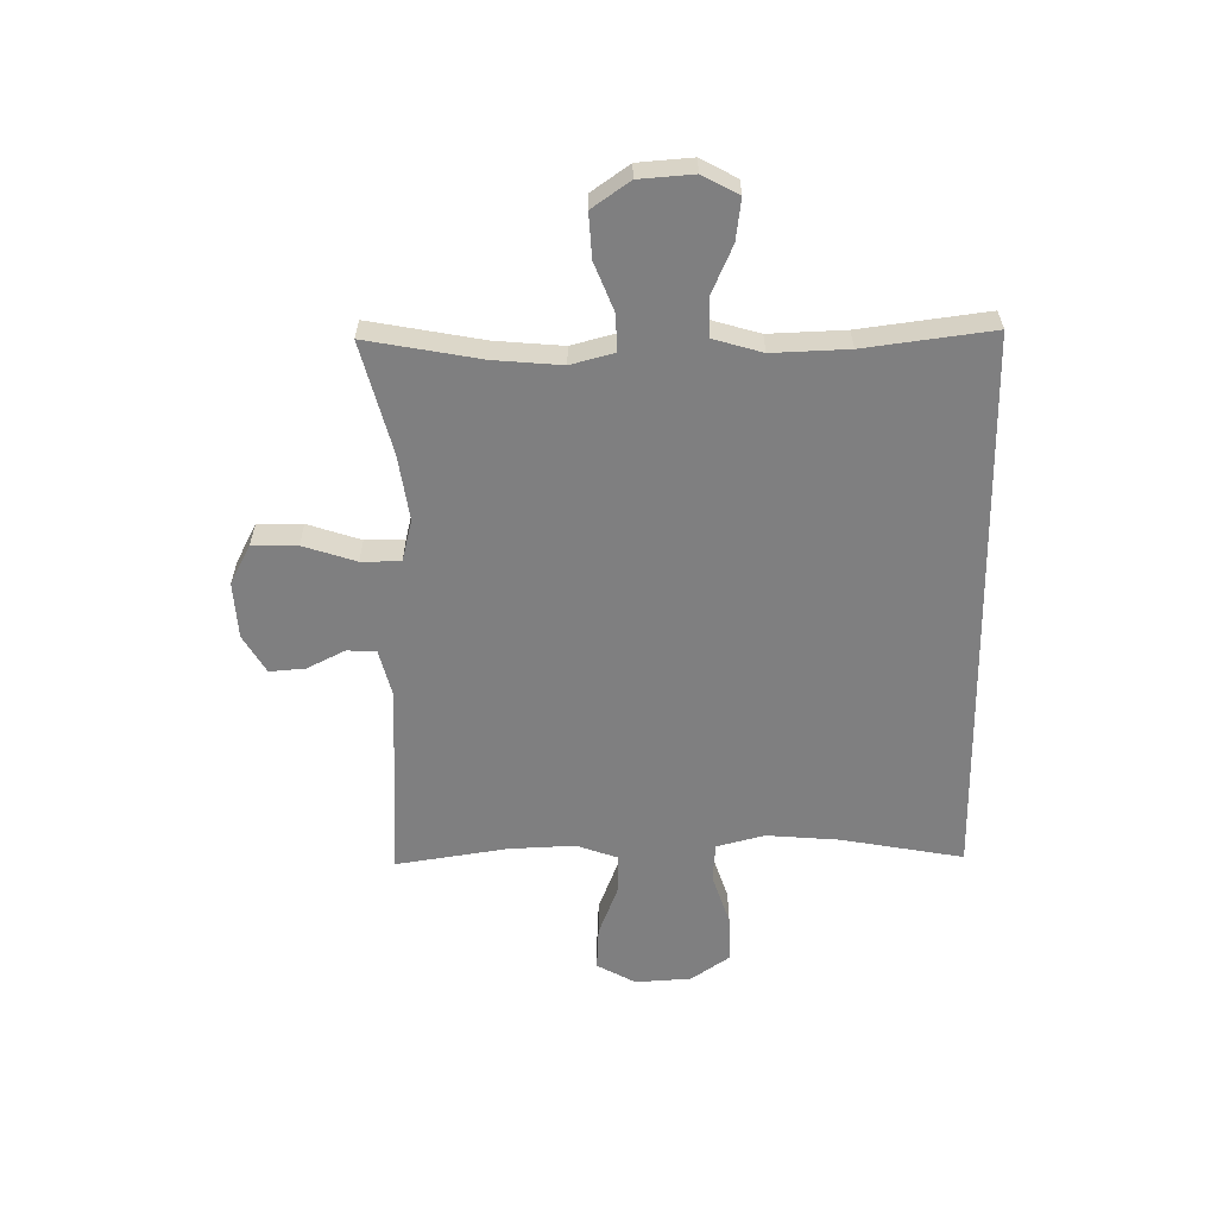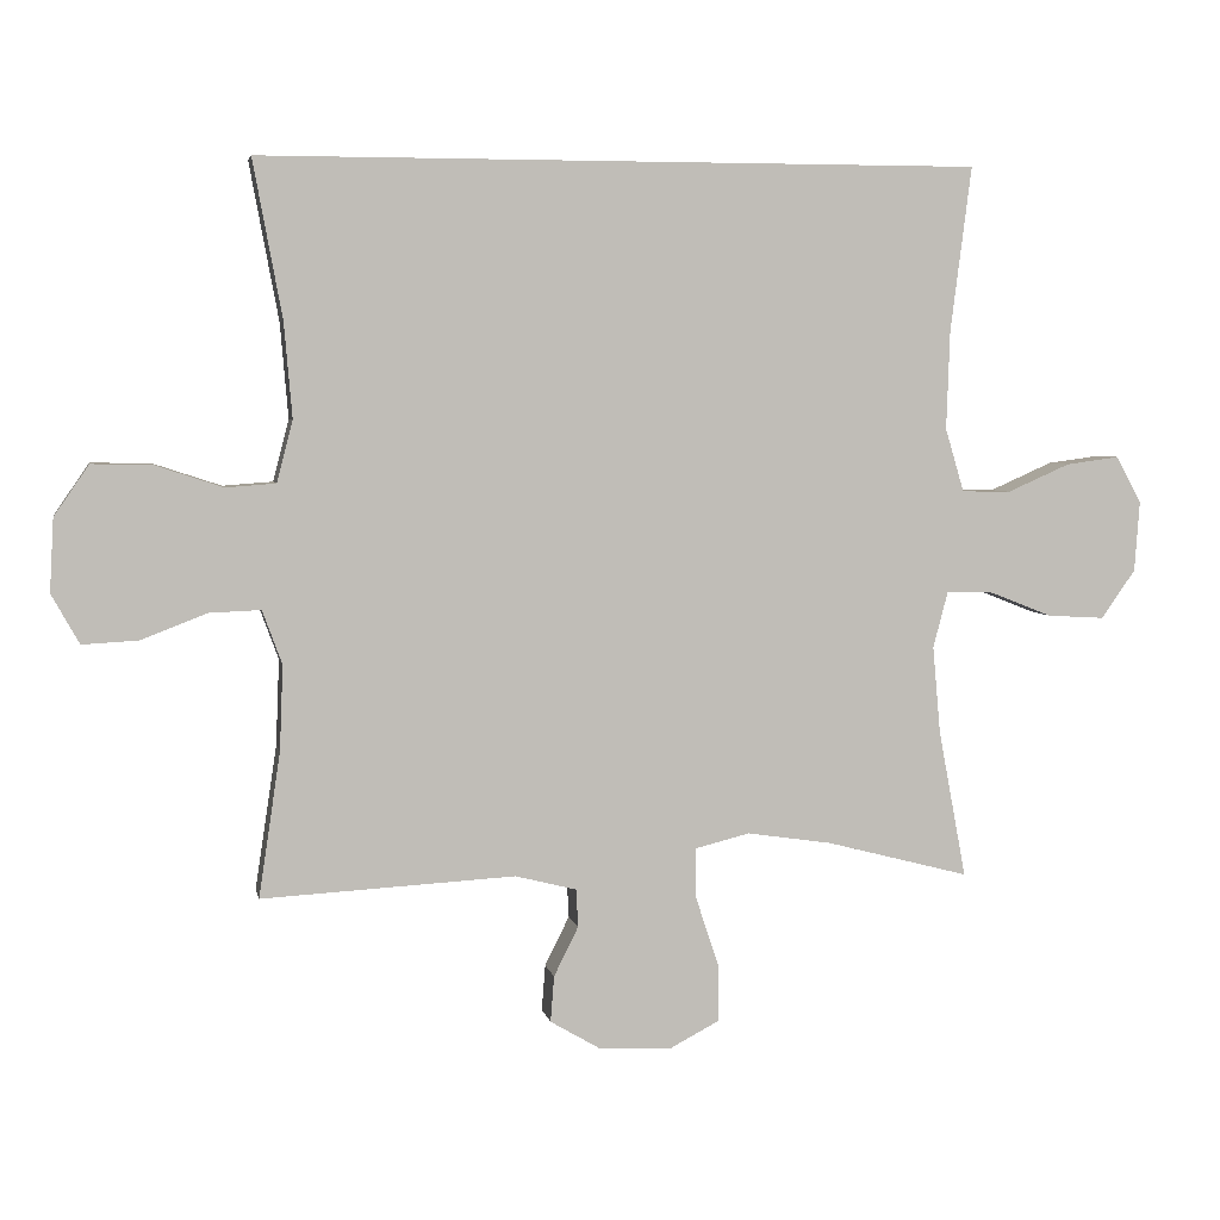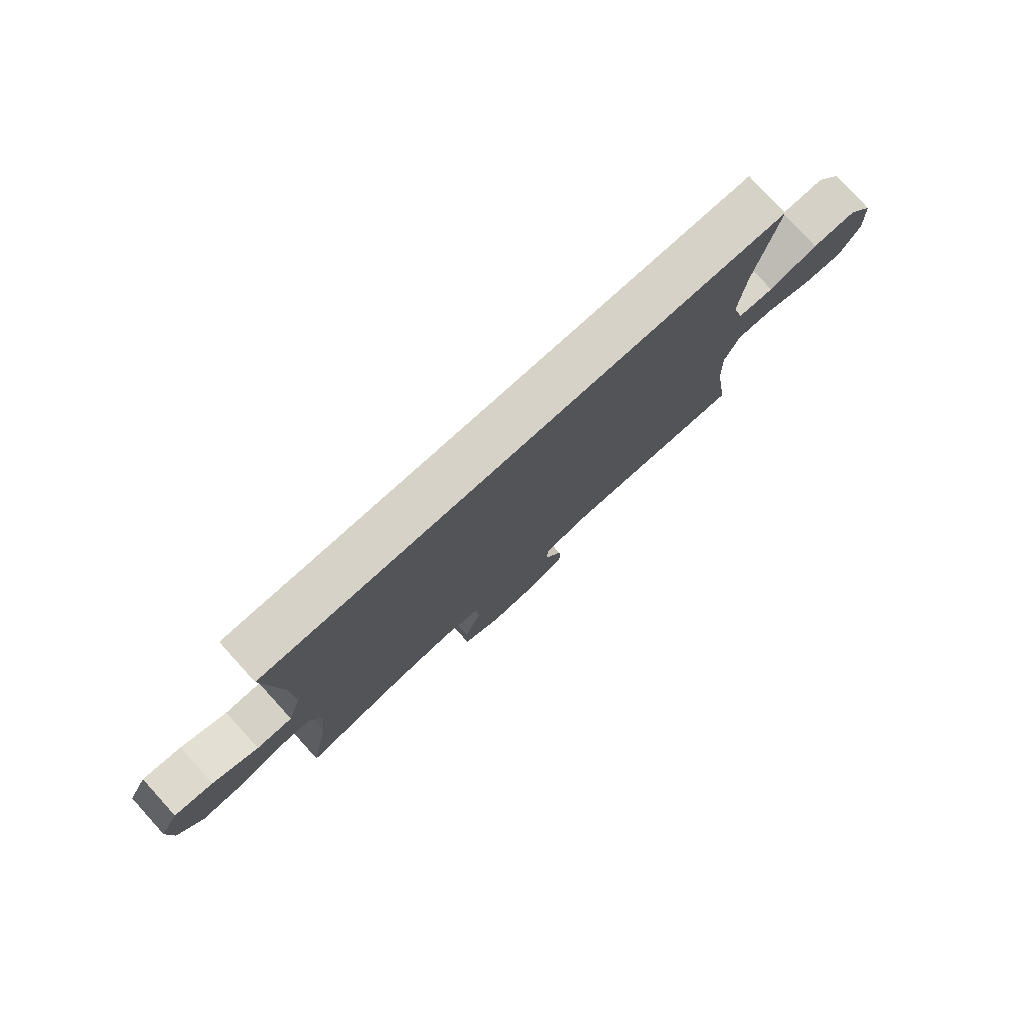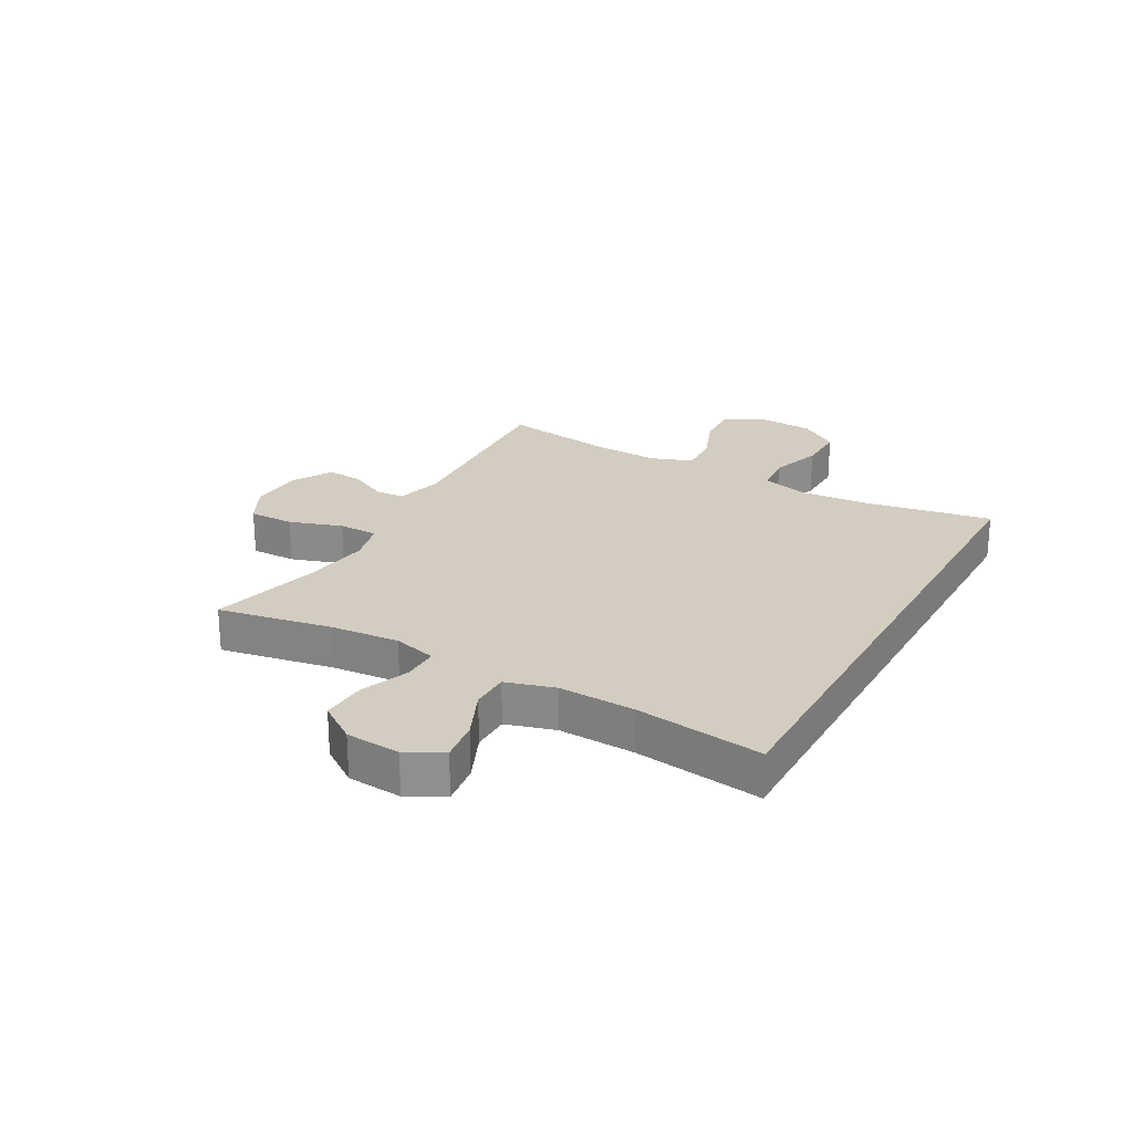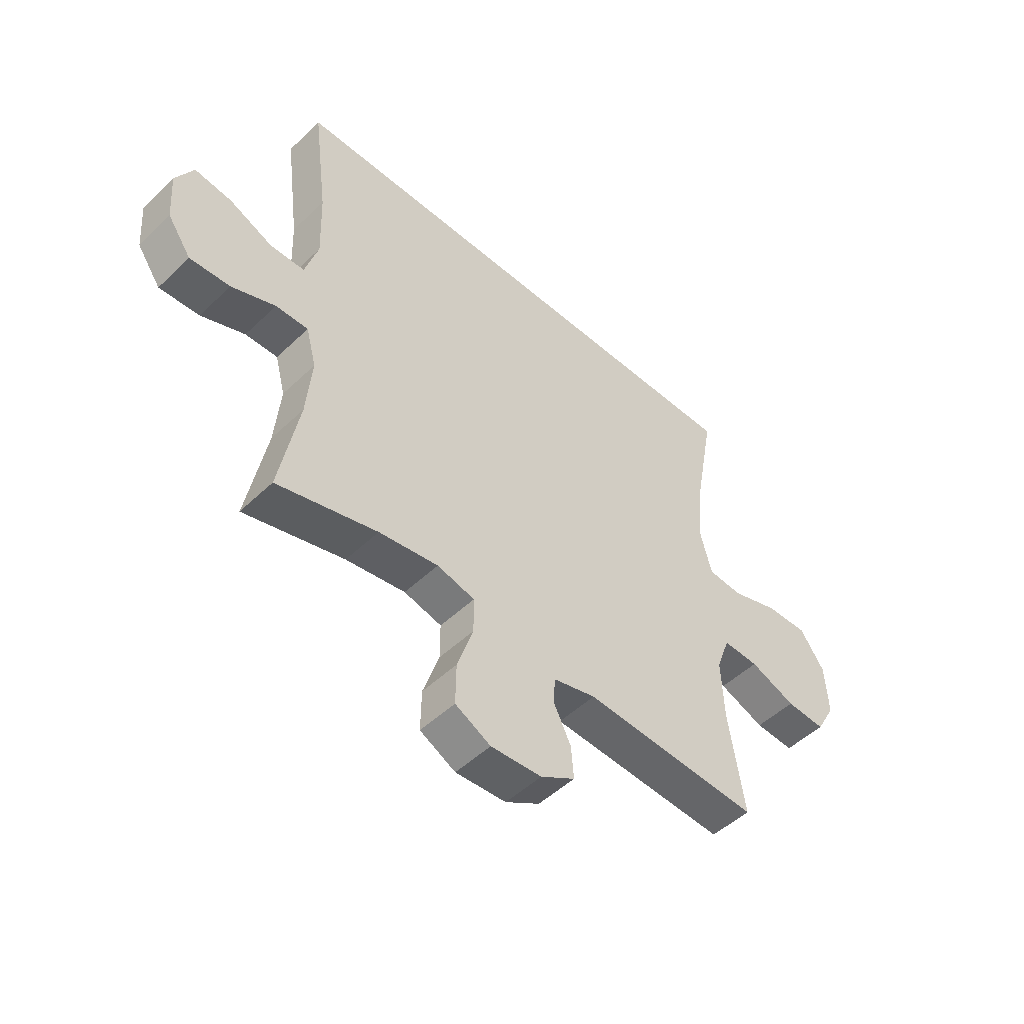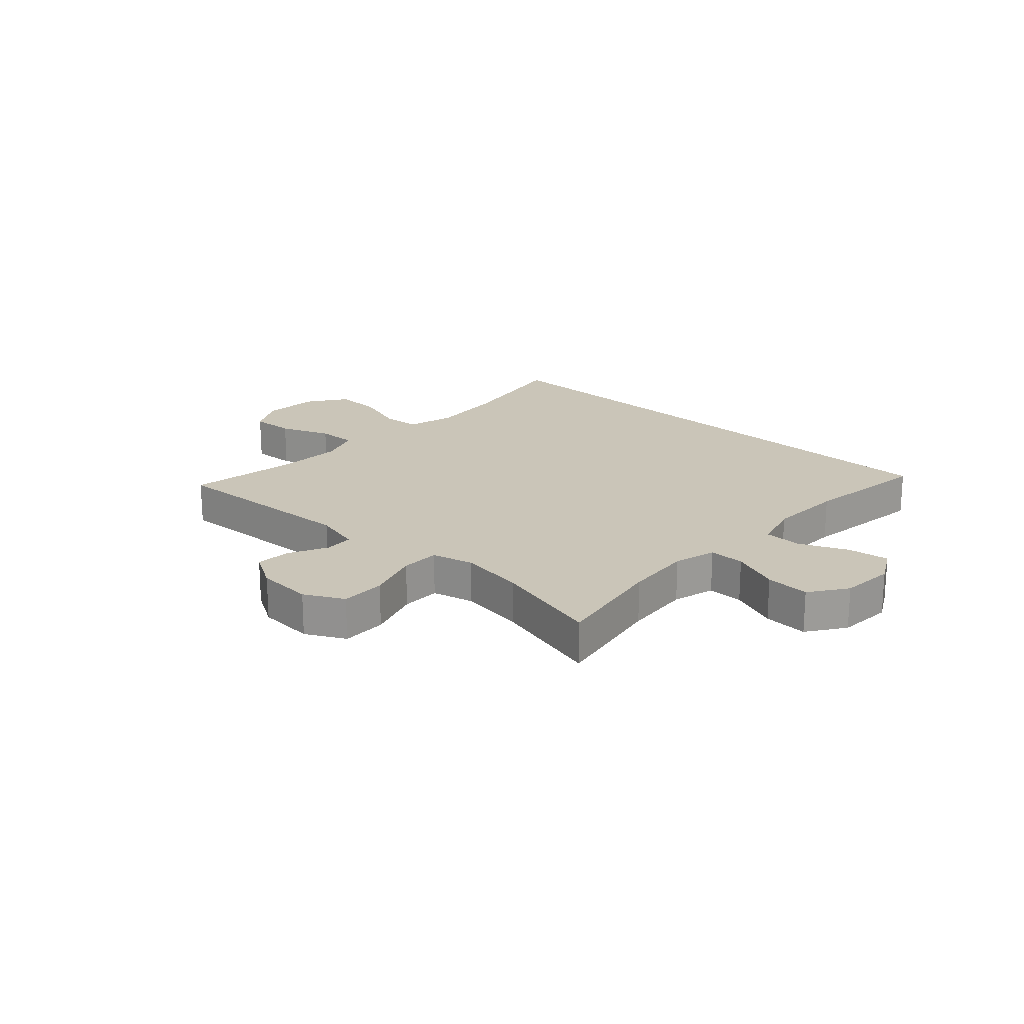
<metadata>
{"format":"obj","ext":"obj","renderer":"f3d","projection":"perspective","resolution":1024,"background":"white","views":[{"elev":-59.9,"azim":-89.1,"up":"+Y"},{"elev":4.6,"azim":169.2,"up":"+Z"},{"elev":77.9,"azim":-42.3,"up":"+Z"},{"elev":24.5,"azim":-60.8,"up":"+Y"},{"elev":-49.9,"azim":-43.7,"up":"+Z"},{"elev":20.5,"azim":-137.2,"up":"+Y"}]}
</metadata>
<code>
o path1400
v 0.4653 0.0375 -0.2725
v 0.4606 0.0375 -0.1537
v 0.4879 0.0375 -0.07926
v 0.5592 0.0375 -0.08201
v 0.6504 0.0375 -0.1175
v 0.7289 0.0375 -0.122
v 0.7674 0.0375 -0.0528
v 0.7618 0.0375 0.04841
v 0.7134 0.0375 0.1188
v 0.6289 0.0375 0.1169
v 0.5356 0.0375 0.08622
v 0.4661 0.0375 0.09149
v 0.4439 0.0375 0.1775
v 0.4551 0.0375 0.3089
v 0.4957 0.0375 0.5282
v -0.5062 0.0375 0.5282
v -0.477 0.0375 0.2986
v -0.4724 0.0375 0.1619
v -0.4985 0.0375 0.07416
v -0.5666 0.0375 0.07303
v -0.6535 0.0375 0.1115
v -0.7276 0.0375 0.1216
v -0.7628 0.0375 0.05693
v -0.7557 0.0375 -0.04092
v -0.7087 0.0375 -0.1087
v -0.6288 0.0375 -0.1041
v -0.5416 0.0375 -0.06972
v -0.477 0.0375 -0.06908
v -0.4567 0.0375 -0.1464
v -0.4676 0.0375 -0.2682
v -0.5062 0.0375 -0.4734
v -0.3072 0.0375 -0.4218
v -0.189 0.0375 -0.4043
v -0.1137 0.0375 -0.4232
v -0.1136 0.0375 -0.4938
v -0.1452 0.0375 -0.5887
v -0.1464 0.0375 -0.67
v -0.07565 0.0375 -0.7071
v 0.02528 0.0375 -0.7012
v 0.0938 0.0375 -0.6609
v 0.08875 0.0375 -0.597
v 0.05466 0.0375 -0.5283
v 0.05747 0.0375 -0.4756
v 0.1428 0.0375 -0.4541
v 0.4957 0.0375 -0.4734
v 0.4653 -0.0375 -0.2725
v 0.4606 -0.0375 -0.1537
v 0.4879 -0.0375 -0.07926
v 0.5592 -0.0375 -0.08201
v 0.6504 -0.0375 -0.1175
v 0.7289 -0.0375 -0.122
v 0.7674 -0.0375 -0.0528
v 0.7618 -0.0375 0.04841
v 0.7134 -0.0375 0.1188
v 0.6289 -0.0375 0.1169
v 0.5356 -0.0375 0.08622
v 0.4661 -0.0375 0.09149
v 0.4439 -0.0375 0.1775
v 0.4551 -0.0375 0.3089
v 0.4957 -0.0375 0.5282
v -0.5062 -0.0375 0.5282
v -0.477 -0.0375 0.2986
v -0.4724 -0.0375 0.1619
v -0.4985 -0.0375 0.07416
v -0.5666 -0.0375 0.07303
v -0.6535 -0.0375 0.1115
v -0.7276 -0.0375 0.1216
v -0.7628 -0.0375 0.05693
v -0.7557 -0.0375 -0.04092
v -0.7087 -0.0375 -0.1087
v -0.6288 -0.0375 -0.1041
v -0.5416 -0.0375 -0.06972
v -0.477 -0.0375 -0.06908
v -0.4567 -0.0375 -0.1464
v -0.4676 -0.0375 -0.2682
v -0.5062 -0.0375 -0.4734
v -0.3072 -0.0375 -0.4218
v -0.189 -0.0375 -0.4043
v -0.1137 -0.0375 -0.4232
v -0.1136 -0.0375 -0.4938
v -0.1452 -0.0375 -0.5887
v -0.1464 -0.0375 -0.67
v -0.07565 -0.0375 -0.7071
v 0.02528 -0.0375 -0.7012
v 0.0938 -0.0375 -0.6609
v 0.08875 -0.0375 -0.597
v 0.05466 -0.0375 -0.5283
v 0.05747 -0.0375 -0.4756
v 0.1428 -0.0375 -0.4541
v 0.4957 -0.0375 -0.4734
v -0.1464 0.0375 -0.67
v -0.1464 0.0375 -0.67
v -0.07565 0.0375 -0.7071
v 0.02528 0.0375 -0.7012
v 0.0938 0.0375 -0.6609
v 0.0938 0.0375 -0.6609
v -0.1452 0.0375 -0.5887
v 0.08875 0.0375 -0.597
v 0.05466 0.0375 -0.5283
v -0.1136 0.0375 -0.4938
v 0.05747 0.0375 -0.4756
v 0.05747 0.0375 -0.4756
v -0.1137 0.0375 -0.4232
v -0.1137 0.0375 -0.4232
v 0.1428 0.0375 -0.4541
v 0.4957 0.0375 -0.4734
v 0.4957 0.0375 -0.4734
v -0.5062 0.0375 -0.4734
v -0.5062 0.0375 -0.4734
v -0.3072 0.0375 -0.4218
v -0.189 0.0375 -0.4043
v 0.4653 0.0375 -0.2725
v -0.4676 0.0375 -0.2682
v 0.4606 0.0375 -0.1537
v -0.4567 0.0375 -0.1464
v 0.4879 0.0375 -0.07926
v 0.4879 0.0375 -0.07926
v -0.477 0.0375 -0.06908
v -0.477 0.0375 -0.06908
v 0.6504 0.0375 -0.1175
v 0.7289 0.0375 -0.122
v 0.7289 0.0375 -0.122
v 0.7674 0.0375 -0.0528
v 0.5592 0.0375 -0.08201
v -0.7557 0.0375 -0.04092
v -0.7087 0.0375 -0.1087
v -0.6288 0.0375 -0.1041
v -0.5416 0.0375 -0.06972
v 0.7618 0.0375 0.04841
v -0.7628 0.0375 0.05693
v 0.7134 0.0375 0.1188
v -0.7276 0.0375 0.1216
v -0.7276 0.0375 0.1216
v -0.6535 0.0375 0.1115
v -0.5666 0.0375 0.07303
v -0.4985 0.0375 0.07416
v -0.4985 0.0375 0.07416
v -0.4724 0.0375 0.1619
v 0.5356 0.0375 0.08622
v 0.4661 0.0375 0.09149
v 0.4661 0.0375 0.09149
v 0.6289 0.0375 0.1169
v 0.4439 0.0375 0.1775
v -0.477 0.0375 0.2986
v 0.4551 0.0375 0.3089
v -0.5062 0.0375 0.5282
v -0.5062 0.0375 0.5282
v 0.4957 0.0375 0.5282
v 0.4957 0.0375 0.5282
v -0.1464 -0.0375 -0.67
v -0.1464 -0.0375 -0.67
v -0.07565 -0.0375 -0.7071
v 0.02528 -0.0375 -0.7012
v 0.0938 -0.0375 -0.6609
v 0.0938 -0.0375 -0.6609
v -0.1452 -0.0375 -0.5887
v 0.08875 -0.0375 -0.597
v 0.05466 -0.0375 -0.5283
v -0.1136 -0.0375 -0.4938
v 0.05747 -0.0375 -0.4756
v 0.05747 -0.0375 -0.4756
v -0.1137 -0.0375 -0.4232
v -0.1137 -0.0375 -0.4232
v 0.1428 -0.0375 -0.4541
v 0.4957 -0.0375 -0.4734
v 0.4957 -0.0375 -0.4734
v -0.5062 -0.0375 -0.4734
v -0.5062 -0.0375 -0.4734
v -0.3072 -0.0375 -0.4218
v -0.189 -0.0375 -0.4043
v 0.4653 -0.0375 -0.2725
v -0.4676 -0.0375 -0.2682
v 0.4606 -0.0375 -0.1537
v -0.4567 -0.0375 -0.1464
v 0.4879 -0.0375 -0.07926
v 0.4879 -0.0375 -0.07926
v -0.477 -0.0375 -0.06908
v -0.477 -0.0375 -0.06908
v 0.6504 -0.0375 -0.1175
v 0.7289 -0.0375 -0.122
v 0.7289 -0.0375 -0.122
v 0.7674 -0.0375 -0.0528
v 0.5592 -0.0375 -0.08201
v -0.7557 -0.0375 -0.04092
v -0.7087 -0.0375 -0.1087
v -0.6288 -0.0375 -0.1041
v -0.5416 -0.0375 -0.06972
v 0.7618 -0.0375 0.04841
v -0.7628 -0.0375 0.05693
v 0.7134 -0.0375 0.1188
v -0.7276 -0.0375 0.1216
v -0.7276 -0.0375 0.1216
v -0.6535 -0.0375 0.1115
v -0.5666 -0.0375 0.07303
v -0.4985 -0.0375 0.07416
v -0.4985 -0.0375 0.07416
v -0.4724 -0.0375 0.1619
v 0.5356 -0.0375 0.08622
v 0.4661 -0.0375 0.09149
v 0.4661 -0.0375 0.09149
v 0.6289 -0.0375 0.1169
v 0.4439 -0.0375 0.1775
v -0.477 -0.0375 0.2986
v 0.4551 -0.0375 0.3089
v -0.5062 -0.0375 0.5282
v -0.5062 -0.0375 0.5282
v 0.4957 -0.0375 0.5282
v 0.4957 -0.0375 0.5282
f 170 172 169
f 157 153 154
f 169 172 167
f 179 188 201
f 190 201 188
f 194 187 195
f 199 202 162
f 160 159 158
f 205 203 204
f 159 160 162
f 204 203 202
f 152 156 150
f 189 193 191
f 179 201 183
f 195 177 197
f 186 193 184
f 164 162 160
f 183 198 175
f 198 183 201
f 153 158 152
f 171 164 165
f 205 204 207
f 177 195 187
f 162 177 170
f 156 158 159
f 193 186 194
f 173 175 199
f 180 182 179
f 164 173 162
f 182 188 179
f 197 202 203
f 193 189 184
f 158 153 157
f 173 199 162
f 170 174 172
f 170 177 174
f 199 175 198
f 187 194 186
f 173 164 171
f 162 197 177
f 152 158 156
f 202 197 162
f 186 184 185
f 92 38 83 151
f 38 39 84 83
f 39 96 155 84
f 36 37 82 81
f 40 41 86 85
f 41 42 87 86
f 35 36 81 80
f 42 102 161 87
f 104 35 80 163
f 43 44 89 88
f 44 107 166 89
f 109 32 77 168
f 33 34 79 78
f 32 33 78 77
f 45 1 46 90
f 30 31 76 75
f 1 2 47 46
f 29 30 75 74
f 2 117 176 47
f 119 29 74 178
f 5 122 181 50
f 6 7 52 51
f 4 5 50 49
f 24 25 70 69
f 25 26 71 70
f 26 27 72 71
f 3 4 49 48
f 27 28 73 72
f 7 8 53 52
f 23 24 69 68
f 8 9 54 53
f 133 23 68 192
f 21 22 67 66
f 20 21 66 65
f 137 20 65 196
f 18 19 64 63
f 11 141 200 56
f 10 11 56 55
f 9 10 55 54
f 12 13 58 57
f 17 18 63 62
f 13 14 59 58
f 147 17 62 206
f 149 16 61 208
f 14 15 60 59
f 111 110 113
f 98 95 94
f 110 108 113
f 120 142 129
f 131 129 142
f 135 136 128
f 140 103 143
f 101 99 100
f 146 145 144
f 100 103 101
f 145 143 144
f 93 91 97
f 130 132 134
f 120 124 142
f 136 138 118
f 127 125 134
f 105 101 103
f 124 116 139
f 139 142 124
f 94 93 99
f 112 106 105
f 146 148 145
f 118 128 136
f 103 111 118
f 97 100 99
f 134 135 127
f 114 140 116
f 121 120 123
f 105 103 114
f 123 120 129
f 138 144 143
f 134 125 130
f 99 98 94
f 114 103 140
f 111 113 115
f 111 115 118
f 140 139 116
f 128 127 135
f 114 112 105
f 103 118 138
f 93 97 99
f 143 103 138
f 127 126 125

</code>
